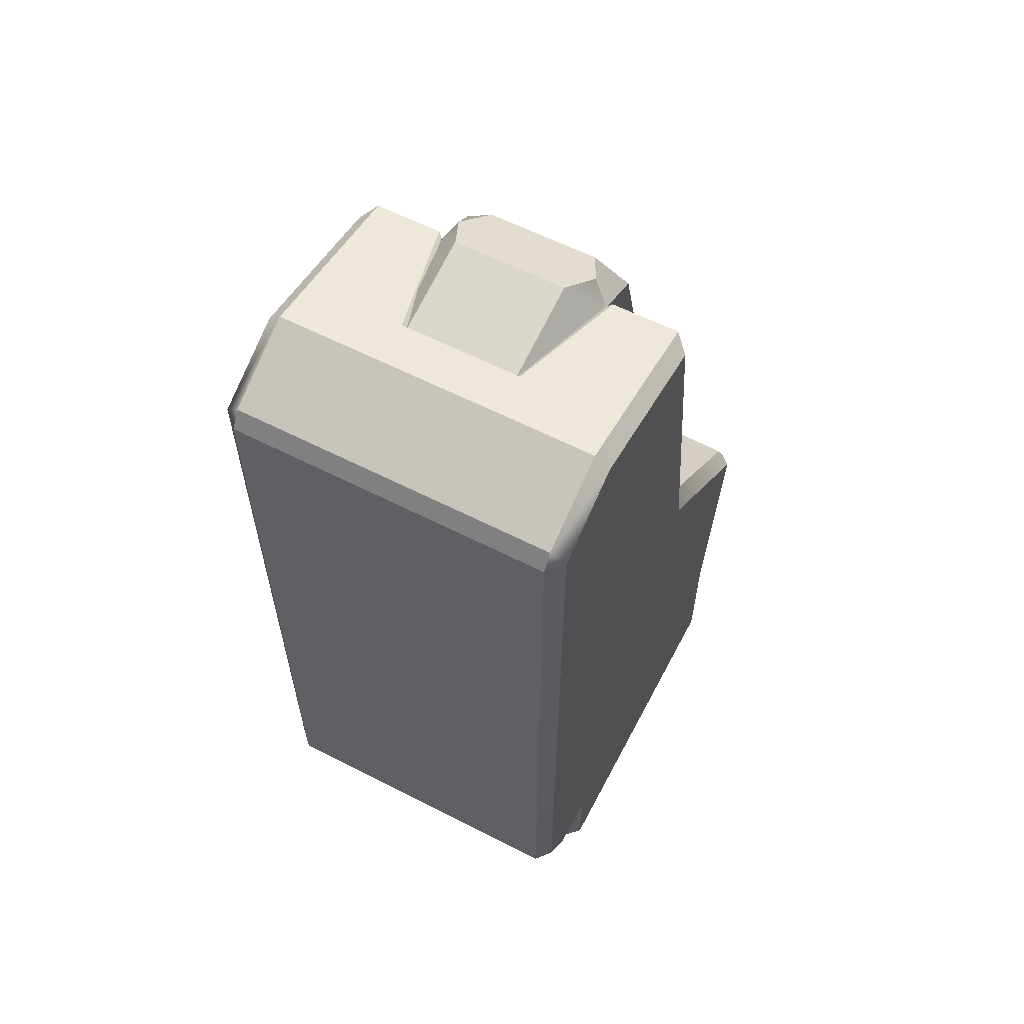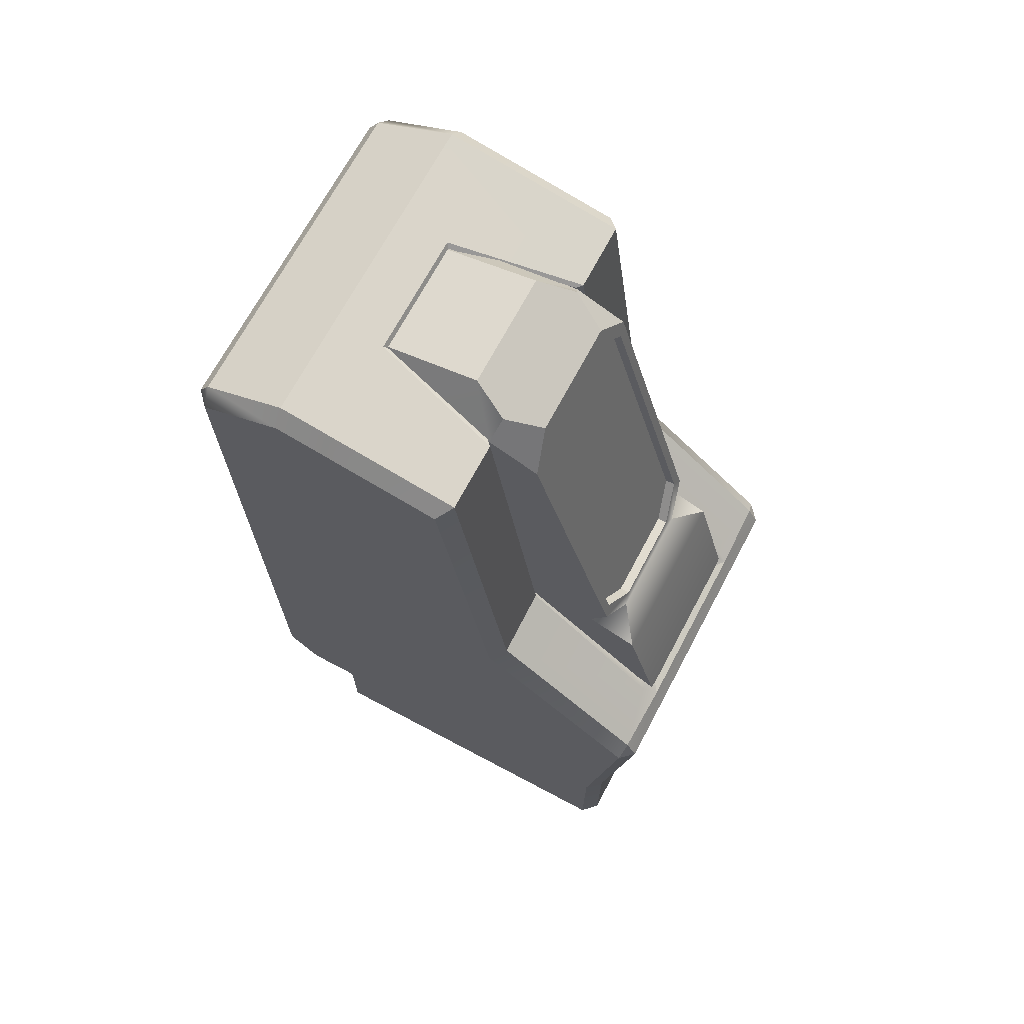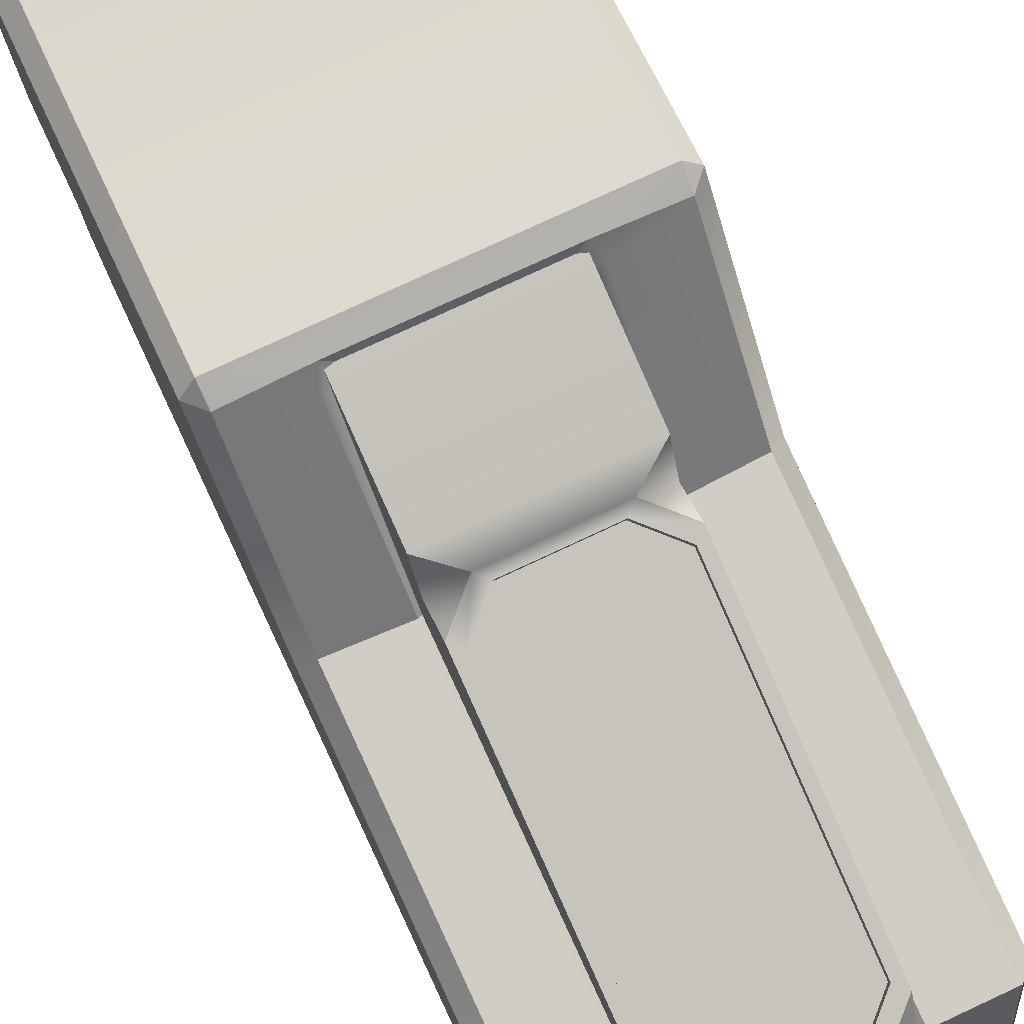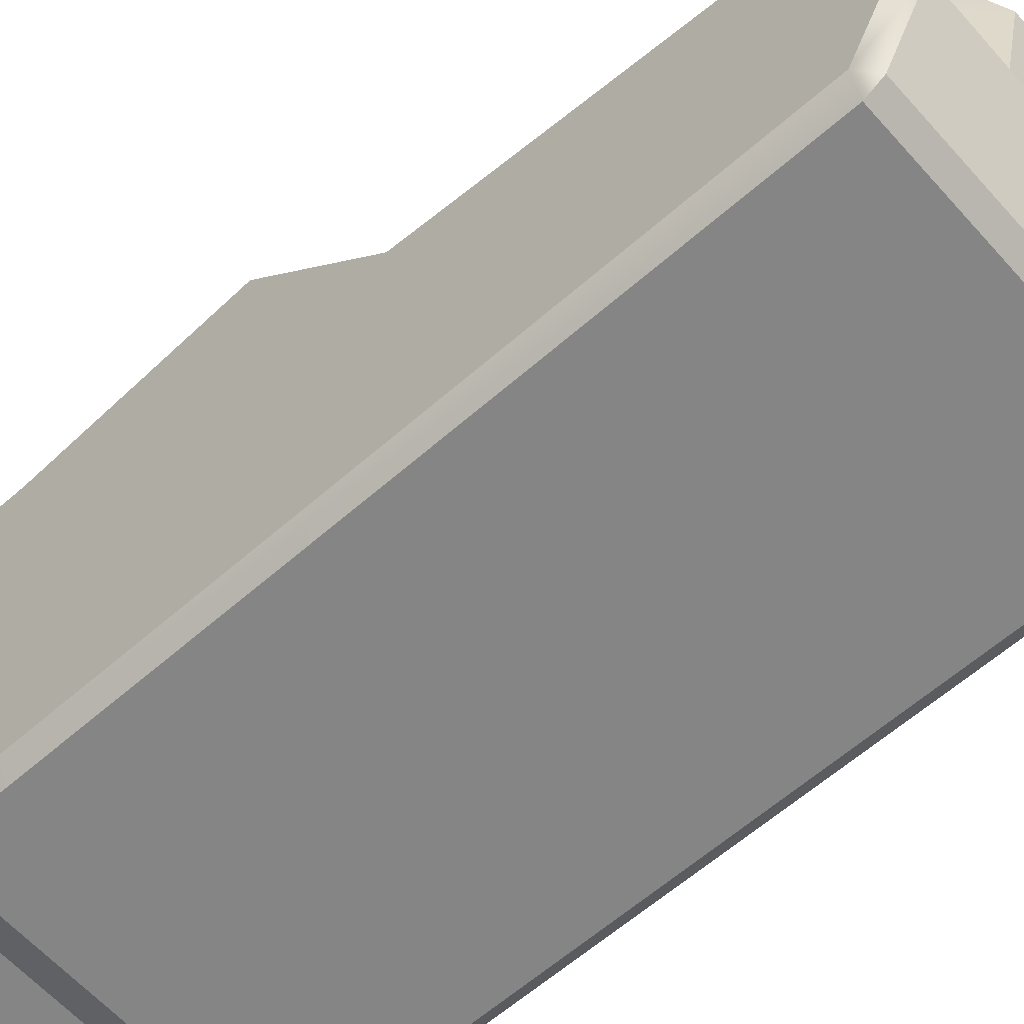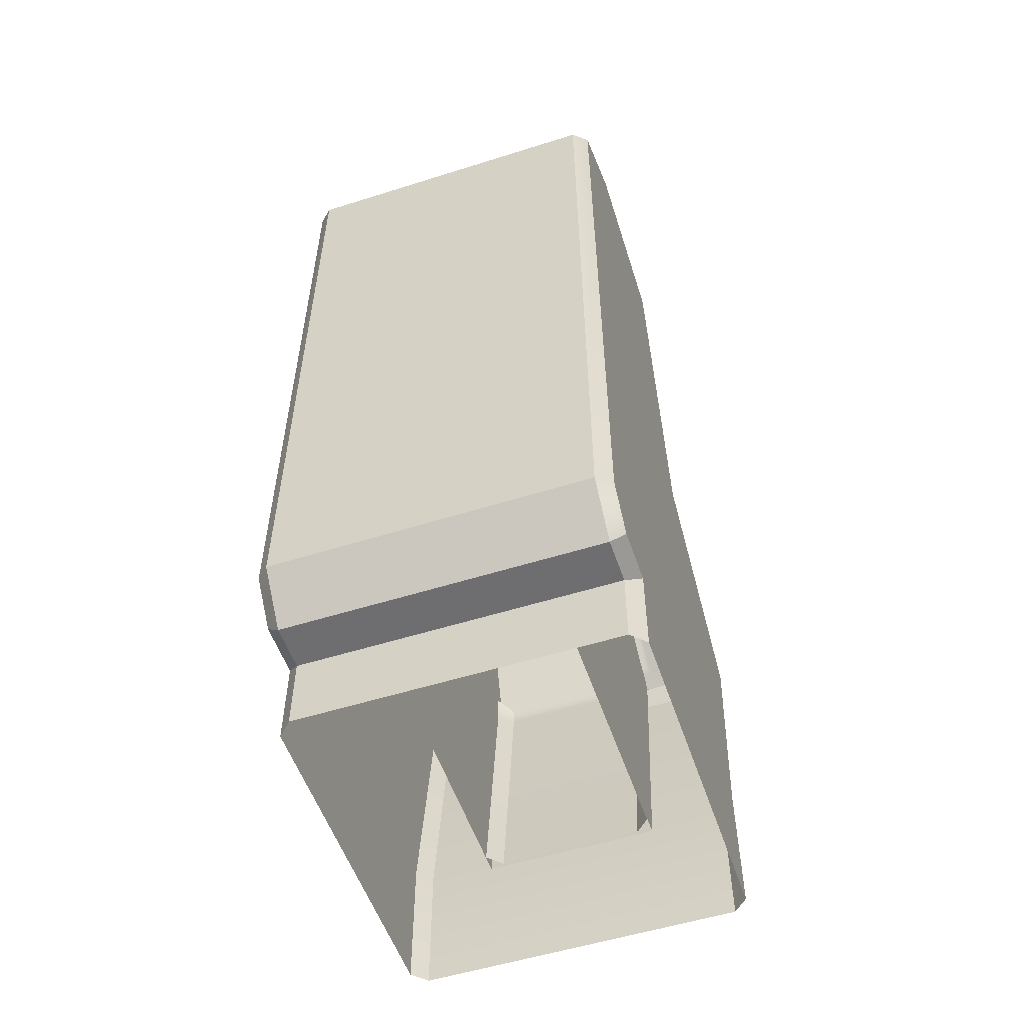
<metadata>
{"format":"obj","ext":"obj","renderer":"f3d","projection":"perspective","resolution":1024,"background":"white","views":[{"elev":60.0,"azim":-152.3,"up":"+Y"},{"elev":69.5,"azim":-62.0,"up":"+Y"},{"elev":76.6,"azim":154.9,"up":"+Z"},{"elev":-61.8,"azim":131.7,"up":"+Z"},{"elev":-54.4,"azim":-161.5,"up":"+Y"}]}
</metadata>
<code>
g Terminal_1
v 0.3111 0.7426 0.4524
v 0.3389 0.7122 0.4473
v 0.3116 0.7031 0.4737
v -0.3111 0.7426 0.4524
v -0.3116 0.7031 0.4737
v -0.3389 0.7121 0.4472
v -0.1776 1.007 0.1514
v -0.1799 1.721 0.05188
v -0.1694 1.719 0.04149
v -0.1699 1.003 0.1442
v -0.1799 1.721 0.05188
v -0.1183 1.769 -0.1958
v -0.1122 1.759 -0.1905
v -0.1694 1.719 0.04149
v -0.1183 1.769 -0.1958
v 0.1183 1.769 -0.1957
v 0.1122 1.759 -0.1907
v -0.1122 1.759 -0.1905
v 0.1699 1.003 0.1442
v 0.1694 1.719 0.04149
v 0.1799 1.721 0.05188
v 0.1776 1.007 0.1514
v 0.1694 1.719 0.04149
v 0.1122 1.759 -0.1907
v 0.1183 1.769 -0.1957
v 0.1799 1.721 0.05188
v -0.1694 1.719 0.04149
v -0.1699 1.68 -0.1942
v -0.1699 1.026 -0.3175
v -0.1699 1.003 0.1442
v -0.1699 0.7205 0.4101
v -0.1699 0.7736 0.4051
v -0.1699 0.8183 -0.3175
v -0.1699 0.2236 -0.3175
v -0.1699 0.2236 0.3422
v -0.1122 1.759 -0.1905
v -0.1122 1.755 -0.2071
v -0.1699 1.68 -0.1942
v -0.1694 1.719 0.04149
v 0.1122 1.759 -0.1907
v 0.1122 1.755 -0.2071
v -0.1122 1.755 -0.2071
v -0.1122 1.759 -0.1905
v 0.1694 1.719 0.04149
v 0.1699 1.026 -0.3175
v 0.1699 1.68 -0.1942
v 0.1699 1.003 0.1442
v 0.1699 0.7205 0.4101
v 0.1699 0.7727 0.4056
v 0.1699 0.8183 -0.3175
v 0.1699 0.2236 -0.3175
v 0.1699 0.2236 0.3422
v 0.1122 1.759 -0.1907
v 0.1694 1.719 0.04149
v 0.1699 1.68 -0.1942
v 0.1122 1.755 -0.2071
v -0.3389 0 0.385
v -0.311 0.2716 0.4129
v -0.311 0 0.4129
v -0.3389 0.2716 0.385
v -0.3116 0.7031 0.4737
v -0.3389 0.7121 0.4472
v -0.311 0.1508 -0.3061
v -0.311 0.1508 -0.3949
v -0.3389 0.1787 -0.3823
v -0.3389 0.1787 -0.2783
v -0.3389 0.1787 -0.2783
v -0.3389 0 -0.2783
v -0.311 0 -0.3061
v -0.311 0.1508 -0.3061
v -0.3389 0.7121 0.4472
v -0.3114 1.001 0.1529
v -0.3111 0.7426 0.4524
v -0.3389 0.9863 0.1264
v -0.311 1.722 0.05179
v -0.3389 1.698 0.02688
v -0.3389 1.698 0.02688
v -0.311 1.787 -0.2907
v -0.311 1.722 0.05179
v -0.3389 1.758 -0.2867
v -0.3105 1.706 -0.4526
v -0.3389 1.679 -0.4468
v -0.3105 1.672 -0.4737
v -0.311 0.2395 -0.4737
v -0.3389 0.2501 -0.4459
v -0.311 0.1508 -0.3949
v -0.3389 0.1787 -0.3823
v -0.3105 1.672 -0.4737
v 0.3105 1.672 -0.4737
v 0.3105 1.706 -0.4526
v -0.3105 1.706 -0.4526
v -0.142 0.7243 0.438
v -0.1402 0.7506 0.4306
v -0.1699 0.7736 0.4051
v -0.1699 0.7205 0.4101
v -0.142 0.2236 0.3701
v -0.1699 0.2236 0.3422
v 0.311 0 0.4129
v 0.3389 0.2716 0.385
v 0.3389 0 0.385
v 0.311 0.2716 0.4129
v 0.3389 0.7122 0.4473
v 0.3116 0.7031 0.4737
v 0.3389 0.1787 -0.2783
v 0.3389 0.1787 -0.3823
v 0.311 0.1508 -0.3949
v 0.311 0.1508 -0.3061
v 0.311 0.1508 -0.3061
v 0.311 0 -0.3061
v 0.3389 0 -0.2783
v 0.3389 0.1787 -0.2783
v 0.3111 0.7426 0.4524
v 0.3389 0.9863 0.1265
v 0.3389 0.7122 0.4473
v 0.3114 1.001 0.1529
v 0.3389 1.698 0.02694
v 0.311 1.722 0.05179
v 0.311 1.722 0.05179
v 0.3389 1.758 -0.2867
v 0.3389 1.698 0.02694
v 0.311 1.787 -0.2907
v 0.3389 1.679 -0.4468
v 0.3105 1.706 -0.4526
v 0.3105 1.672 -0.4737
v 0.3389 0.2501 -0.4459
v 0.311 0.2395 -0.4737
v 0.3389 0.1787 -0.3823
v 0.311 0.1508 -0.3949
v 0.1699 0.7205 0.4101
v 0.1699 0.7727 0.4056
v 0.1398 0.75 0.4308
v 0.142 0.7243 0.438
v 0.1699 0.2236 0.3422
v 0.142 0.2236 0.3701
v -0.1402 0.7506 0.4306
v -0.1862 0.765 0.4264
v -0.1699 0.7736 0.4051
v -0.1737 0.7396 0.4559
v -0.3111 0.7426 0.4524
v -0.3114 1.001 0.1529
v -0.1776 1.007 0.1514
v 0.1699 0.7727 0.4056
v 0.1732 0.7396 0.4559
v 0.1398 0.75 0.4308
v 0.1859 0.765 0.4263
v 0.3111 0.7426 0.4524
v 0.3114 1.001 0.1529
v 0.1776 1.007 0.1514
v -0.311 0.2716 0.4129
v 0.311 0 0.4129
v -0.311 0 0.4129
v 0.311 0.2716 0.4129
v 0.3116 0.7031 0.4737
v -0.3116 0.7031 0.4737
v -0.3389 0.2716 0.385
v -0.3389 0 0.385
v -0.3389 0 -0.2783
v -0.3389 0.1787 -0.2783
v -0.3389 0.9863 0.1264
v -0.3389 0.7121 0.4472
v -0.3389 0.1787 -0.3823
v -0.3389 1.758 -0.2867
v -0.3389 1.698 0.02688
v -0.3389 1.679 -0.4468
v -0.3389 0.2501 -0.4459
v -0.311 0 -0.3061
v 0.311 0 -0.3061
v 0.311 0.1508 -0.3061
v -0.311 0.1508 -0.3061
v -0.311 0.1508 -0.3061
v 0.311 0.1508 -0.3061
v 0.311 0.1508 -0.3949
v -0.311 0.1508 -0.3949
v -0.311 0.1508 -0.3949
v 0.311 0.1508 -0.3949
v 0.311 0.2395 -0.4737
v -0.311 0.2395 -0.4737
v 0.3105 1.706 -0.4526
v 0.311 1.787 -0.2907
v -0.311 1.787 -0.2907
v -0.3105 1.706 -0.4526
v -0.311 0.2395 -0.4737
v 0.311 0.2395 -0.4737
v 0.3105 1.672 -0.4737
v -0.3105 1.672 -0.4737
v -0.142 0.2236 0.3701
v 0.142 0.2236 0.3701
v 0.142 0.7243 0.438
v -0.142 0.7243 0.438
v 0.1398 0.75 0.4308
v -0.1402 0.7506 0.4306
v 0.3389 0.2716 0.385
v 0.3389 0 -0.2783
v 0.3389 0 0.385
v 0.3389 0.1787 -0.2783
v 0.3389 0.9863 0.1265
v 0.3389 0.7122 0.4473
v 0.3389 1.758 -0.2867
v 0.3389 1.698 0.02694
v 0.3389 0.1787 -0.3823
v 0.3389 1.679 -0.4468
v 0.3389 0.2501 -0.4459
v -0.1402 0.7506 0.4306
v 0.1398 0.75 0.4308
v 0.1732 0.7396 0.4559
v -0.1737 0.7396 0.4559
v -0.1862 0.765 0.4264
v -0.1776 1.007 0.1514
v -0.1699 1.003 0.1442
v -0.1699 0.7736 0.4051
v 0.1699 0.7727 0.4056
v 0.1699 1.003 0.1442
v 0.1776 1.007 0.1514
v 0.1859 0.765 0.4263
v -0.311 1.722 0.05179
v -0.1799 1.721 0.05188
v -0.1776 1.007 0.1514
v -0.3114 1.001 0.1529
v -0.311 1.722 0.05179
v -0.1183 1.769 -0.1958
v -0.1799 1.721 0.05188
v -0.311 1.787 -0.2907
v 0.1183 1.769 -0.1957
v 0.311 1.787 -0.2907
v 0.311 1.722 0.05179
v 0.1799 1.721 0.05188
v 0.311 1.722 0.05179
v 0.3114 1.001 0.1529
v 0.1776 1.007 0.1514
v 0.1799 1.721 0.05188
v -0.3111 0.7426 0.4524
v -0.1737 0.7396 0.4559
v -0.3116 0.7031 0.4737
v 0.3116 0.7031 0.4737
v 0.1732 0.7396 0.4559
v 0.3111 0.7426 0.4524
v 0.1102 1.755 -0.2071
v 0.1102 1.801 -0.0101
v -0.1102 1.801 -0.0101
v -0.1102 1.755 -0.2071
v 0.1706 0.8183 -0.3175
v 0.1706 0.2236 -0.3175
v 0.1706 0.2247 0.3778
v 0.1706 0.7243 0.4482
v 0.1706 0.9756 0.3782
v 0.1706 1.013 0.2784
v 0.1706 1.026 -0.3175
v 0.1706 1.714 0.0452
v 0.1706 1.694 -0.1942
v 0.1706 1.077 0.312
v 0.1706 1.672 0.1414
v 0.1706 0.7243 0.4482
v 0.1706 0.2247 0.3778
v -0.1706 0.2247 0.3778
v -0.1706 0.7243 0.4482
v -0.1706 0.7243 0.4482
v -0.1706 0.2247 0.3778
v -0.1706 0.2236 -0.3175
v -0.1706 0.8183 -0.3175
v -0.1706 0.9756 0.3782
v -0.1706 1.013 0.2784
v -0.1706 1.026 -0.3175
v -0.1706 1.694 -0.1942
v -0.1706 1.714 0.0452
v -0.1706 1.672 0.1414
v -0.1706 1.077 0.312
v -0.1102 1.801 -0.0101
v -0.1404 1.767 0.05701
v -0.1706 1.714 0.0452
v -0.1102 1.755 -0.2071
v -0.1706 1.694 -0.1942
v 0.1102 1.801 -0.0101
v 0.1102 1.755 -0.2071
v 0.1706 1.694 -0.1942
v 0.1706 1.714 0.0452
v 0.1404 1.767 0.05701
v -0.1404 1.767 0.05701
v -0.1102 1.801 -0.0101
v 0.1102 1.801 -0.0101
v 0.1404 1.767 0.05701
v 0.1079 1.733 0.1241
v -0.1079 1.733 0.1241
v 0.1511 1.651 0.1286
v -0.08842 1.711 0.1111
v 0.08843 1.711 0.1111
v -0.1511 1.651 0.1286
v -0.1511 1.094 0.288
v 0.1511 1.094 0.288
v -0.08842 1.033 0.3055
v 0.08843 1.033 0.3055
v 0.1511 1.653 0.1469
v 0.1511 1.651 0.1286
v 0.08843 1.711 0.1111
v 0.08861 1.714 0.1295
v -0.08861 1.714 0.1295
v -0.08842 1.711 0.1111
v -0.1511 1.651 0.1286
v -0.1511 1.653 0.1469
v -0.1511 1.097 0.3064
v -0.1511 1.094 0.288
v -0.08842 1.033 0.3055
v -0.08861 1.036 0.3239
v 0.08861 1.036 0.3239
v 0.08843 1.033 0.3055
v 0.1511 1.094 0.288
v 0.1511 1.097 0.3064
v 0.08861 1.714 0.1295
v 0.08843 1.711 0.1111
v -0.08842 1.711 0.1111
v -0.08861 1.714 0.1295
v -0.1511 1.653 0.1469
v -0.1511 1.651 0.1286
v -0.1511 1.094 0.288
v -0.1511 1.097 0.3064
v -0.08861 1.036 0.3239
v -0.08842 1.033 0.3055
v 0.08843 1.033 0.3055
v 0.08861 1.036 0.3239
v 0.1511 1.097 0.3064
v 0.1511 1.094 0.288
v 0.1511 1.651 0.1286
v 0.1511 1.653 0.1469
v -0.1079 1.017 0.3292
v -0.1706 0.9756 0.3782
v -0.1706 1.013 0.2784
v -0.1706 1.077 0.312
v 0.1079 1.017 0.3292
v 0.1706 1.077 0.312
v 0.1706 1.013 0.2784
v 0.1706 0.9756 0.3782
v 0.1706 1.672 0.1414
v 0.1079 1.733 0.1241
v 0.1404 1.767 0.05701
v 0.1706 1.714 0.0452
v -0.1079 1.733 0.1241
v -0.1706 1.672 0.1414
v -0.1706 1.714 0.0452
v -0.1404 1.767 0.05701
v 0.1706 0.9756 0.3782
v 0.1706 0.7243 0.4482
v -0.1706 0.7243 0.4482
v -0.1706 0.9756 0.3782
v -0.1079 1.017 0.3292
v 0.1079 1.017 0.3292
v -0.08861 1.036 0.3239
v -0.1706 1.077 0.312
v 0.08861 1.036 0.3239
v -0.1511 1.097 0.3064
v 0.1511 1.097 0.3064
v 0.1706 1.077 0.312
v -0.1511 1.653 0.1469
v -0.1706 1.672 0.1414
v 0.1706 1.672 0.1414
v 0.1511 1.653 0.1469
v -0.1079 1.733 0.1241
v -0.08861 1.714 0.1295
v 0.08861 1.714 0.1295
v 0.1079 1.733 0.1241
g Terminal_1_0
f 3 2 1
f 6 5 4
f 9 8 7
f 10 9 7
f 13 12 11
f 14 13 11
f 17 16 15
f 18 17 15
f 21 20 19
f 22 21 19
f 25 24 23
f 26 25 23
f 29 28 27
f 30 29 27
f 31 29 30
f 32 31 30
f 31 33 29
f 34 33 31
f 35 34 31
f 38 37 36
f 39 38 36
f 42 41 40
f 43 42 40
f 46 45 44
f 45 47 44
f 45 48 47
f 48 49 47
f 45 50 48
f 50 51 48
f 51 52 48
f 55 54 53
f 56 55 53
f 59 58 57
f 58 60 57
f 58 61 60
f 61 62 60
f 65 64 63
f 66 65 63
f 69 68 67
f 70 69 67
f 73 72 71
f 72 74 71
f 72 75 74
f 75 76 74
f 79 78 77
f 78 80 77
f 78 81 80
f 81 82 80
f 82 81 83
f 83 84 82
f 84 85 82
f 85 84 86
f 87 85 86
f 90 89 88
f 91 90 88
f 94 93 92
f 95 94 92
f 92 96 95
f 96 97 95
f 100 99 98
f 99 101 98
f 99 102 101
f 102 103 101
f 106 105 104
f 107 106 104
f 110 109 108
f 111 110 108
f 114 113 112
f 113 115 112
f 113 116 115
f 116 117 115
f 120 119 118
f 119 121 118
f 119 122 121
f 122 123 121
f 122 124 123
f 122 125 124
f 125 126 124
f 126 125 127
f 128 126 127
f 131 130 129
f 132 131 129
f 129 133 132
f 133 134 132
f 137 136 135
f 136 138 135
f 138 136 139
f 139 136 140
f 136 141 140
f 144 143 142
f 143 145 142
f 146 145 143
f 145 146 147
f 148 145 147
f 151 150 149
f 150 152 149
f 149 152 153
f 154 149 153
f 157 156 155
f 158 157 155
f 158 155 159
f 155 160 159
f 161 158 159
f 162 161 159
f 162 159 163
f 162 164 161
f 164 165 161
f 168 167 166
f 169 168 166
f 172 171 170
f 173 172 170
f 176 175 174
f 177 176 174
f 180 179 178
f 181 180 178
f 184 183 182
f 185 184 182
f 188 187 186
f 189 188 186
f 190 188 189
f 191 190 189
f 194 193 192
f 193 195 192
f 192 195 196
f 197 192 196
f 196 195 198
f 196 198 199
f 195 200 198
f 201 198 200
f 202 201 200
f 205 204 203
f 206 205 203
f 209 208 207
f 210 209 207
f 213 212 211
f 214 213 211
f 217 216 215
f 218 217 215
f 221 220 219
f 220 222 219
f 220 223 222
f 223 224 222
f 224 223 225
f 223 226 225
f 229 228 227
f 230 229 227
f 233 232 231
f 233 234 232
f 234 235 232
f 234 236 235
f 239 238 237
f 240 239 237
f 243 242 241
f 244 243 241
f 245 244 241
f 246 245 241
f 247 246 241
f 246 247 248
f 247 249 248
f 246 248 250
f 248 251 250
f 254 253 252
f 255 254 252
f 258 257 256
f 259 258 256
f 259 256 260
f 261 259 260
f 261 262 259
f 263 262 261
f 264 263 261
f 264 261 265
f 261 266 265
f 269 268 267
f 269 267 270
f 271 269 270
f 274 273 272
f 275 274 272
f 275 272 276
f 279 278 277
f 280 279 277
f 281 280 277
f 282 281 277
f 285 284 283
f 284 286 283
f 286 287 283
f 287 288 283
f 287 289 288
f 289 290 288
f 293 292 291
f 294 293 291
f 297 296 295
f 298 297 295
f 301 300 299
f 302 301 299
f 305 304 303
f 306 305 303
f 309 308 307
f 310 309 307
f 313 312 311
f 314 313 311
f 317 316 315
f 318 317 315
f 321 320 319
f 322 321 319
f 325 324 323
f 325 323 326
f 329 328 327
f 330 329 327
f 333 332 331
f 334 333 331
f 337 336 335
f 338 337 335
f 341 340 339
f 342 341 339
f 343 342 339
f 344 343 339
f 343 344 345
f 343 345 346
f 344 347 345
f 345 348 346
f 349 347 344
f 350 349 344
f 346 348 351
f 352 346 351
f 350 353 349
f 353 354 349
f 352 351 355
f 351 356 355
f 357 354 353
f 355 356 357
f 358 357 353
f 358 355 357

</code>
